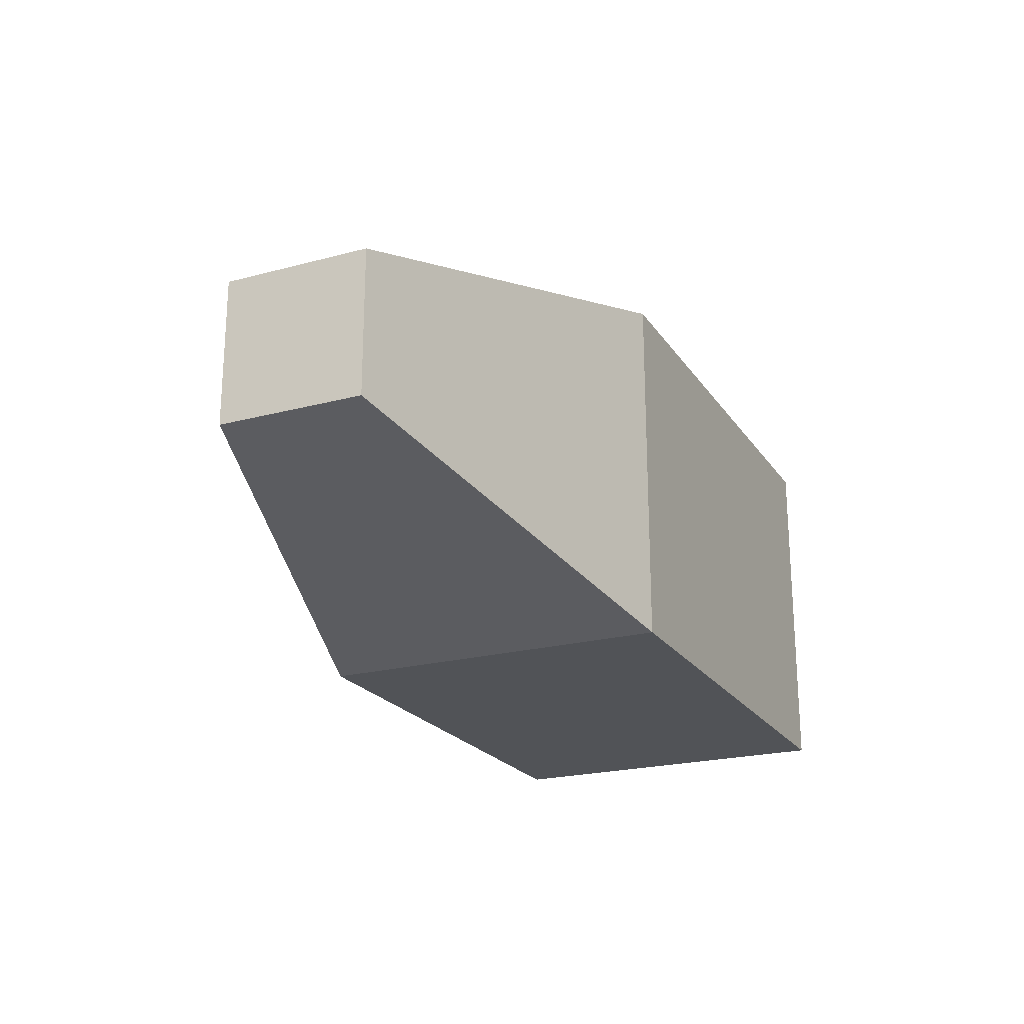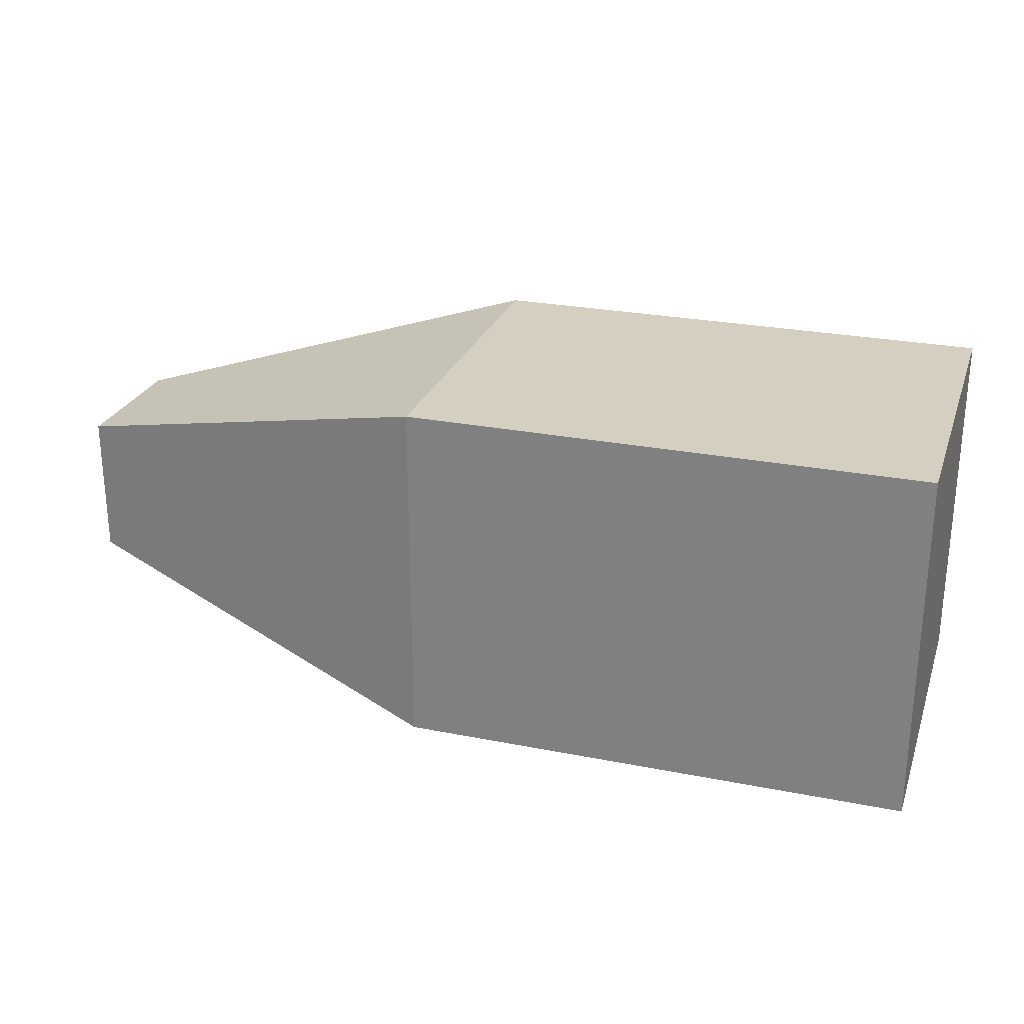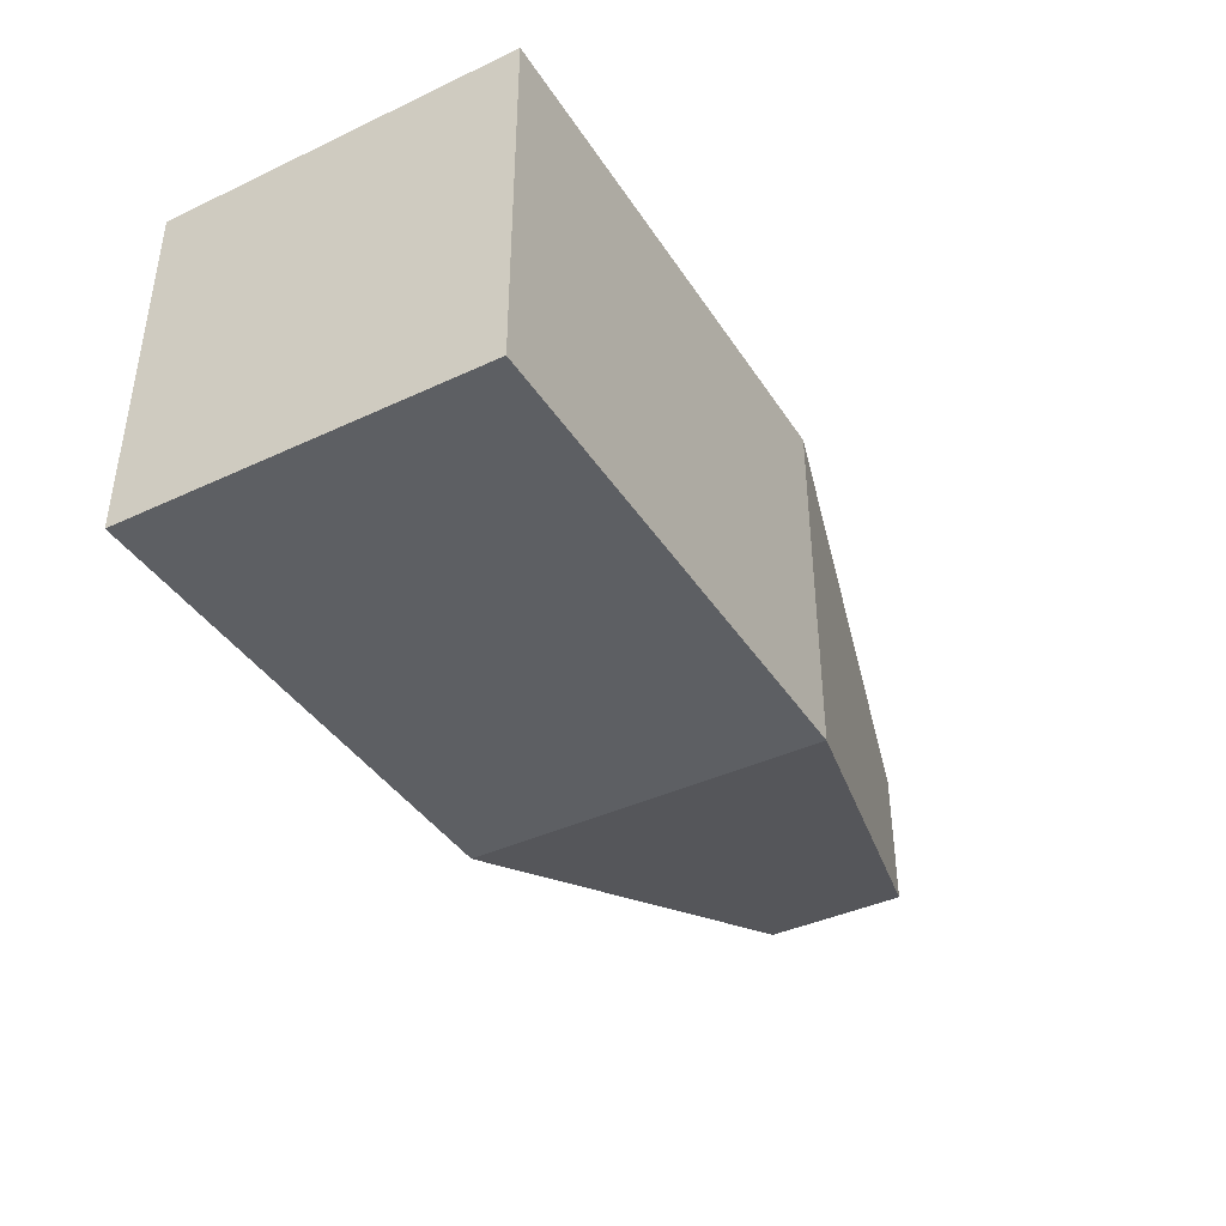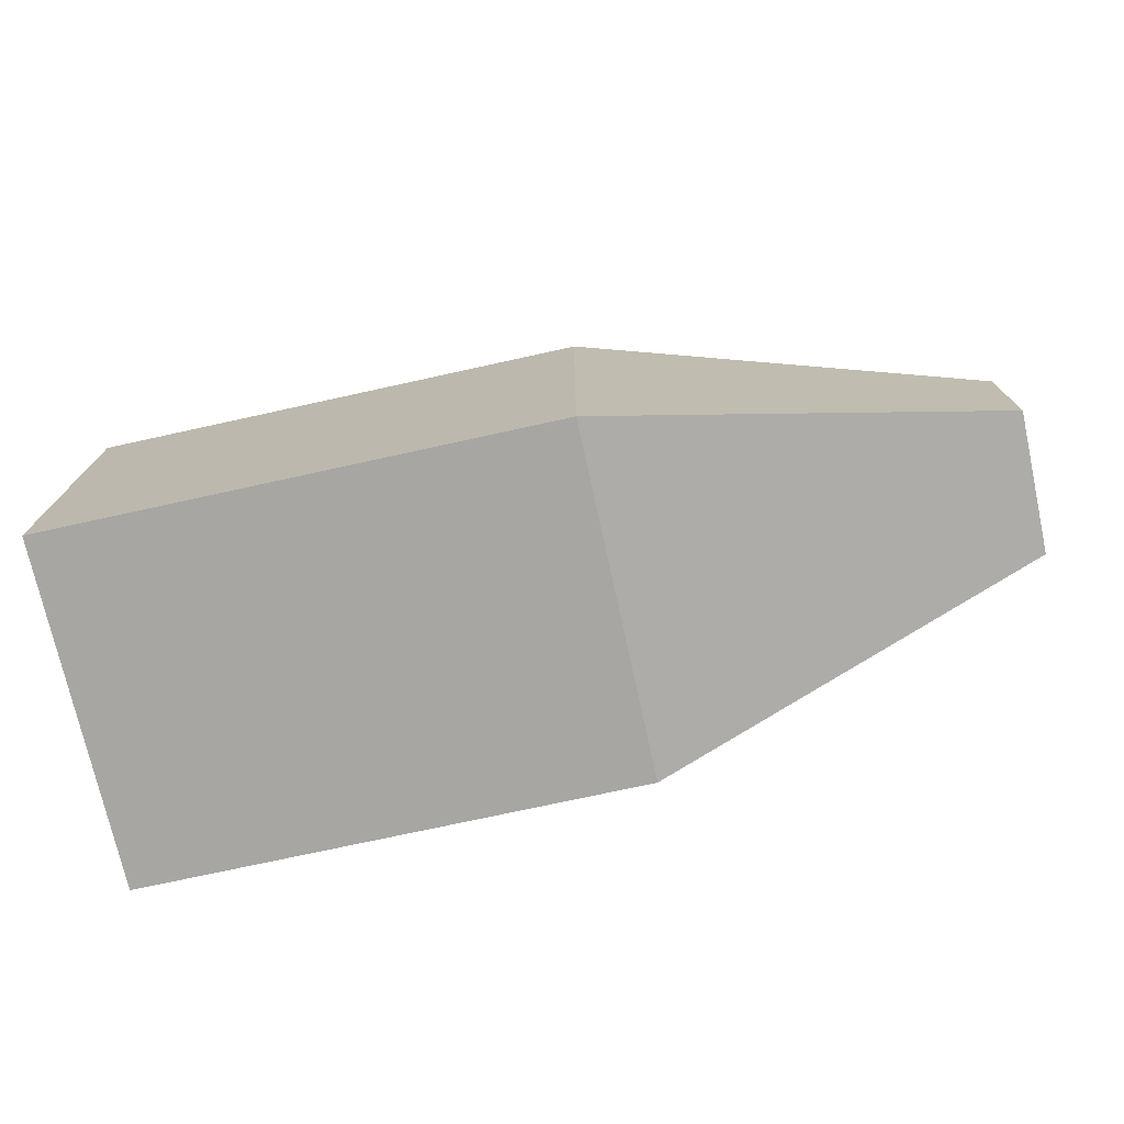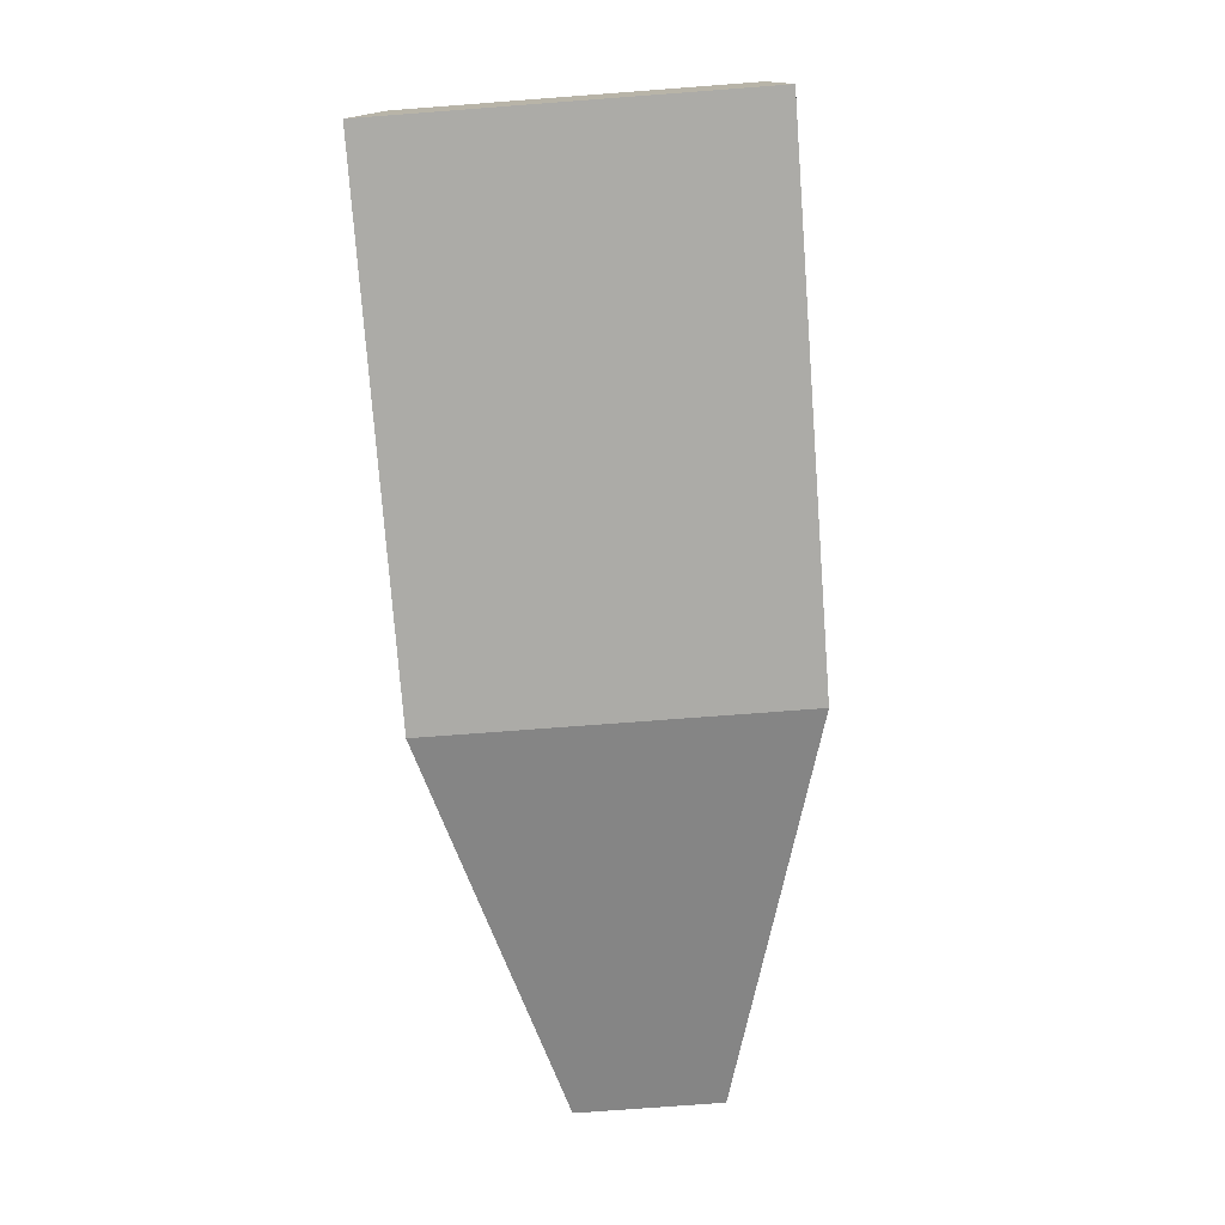
<metadata>
{"format":"obj","ext":"obj","renderer":"f3d","projection":"perspective","resolution":1024,"background":"white","views":[{"elev":-21.9,"azim":115.0,"up":"+Y"},{"elev":25.9,"azim":-162.5,"up":"+Y"},{"elev":-40.3,"azim":-60.1,"up":"+Y"},{"elev":-74.0,"azim":12.4,"up":"+Y"},{"elev":-76.2,"azim":-85.7,"up":"+Y"}]}
</metadata>
<code>
o Cube
v 0.1322 0.24 -0.24
v 0.1322 -0.24 -0.24
v 0.1322 0.24 0.24
v 0.1322 -0.24 0.24
v -0.5553 0.24 -0.24
v -0.5553 -0.24 -0.24
v -0.5553 0.24 0.24
v -0.5553 -0.24 0.24
v 0.6791 0.09656 -0.09656
v 0.6791 -0.09656 -0.09656
v 0.6791 0.09656 0.09656
v 0.6791 -0.09656 0.09656
f 5 3 1
f 3 8 4
f 7 6 8
f 2 8 6
f 4 11 3
f 5 2 6
f 9 12 10
f 1 10 2
f 2 12 4
f 3 9 1
f 5 7 3
f 3 7 8
f 7 5 6
f 2 4 8
f 4 12 11
f 5 1 2
f 9 11 12
f 1 9 10
f 2 10 12
f 3 11 9

</code>
